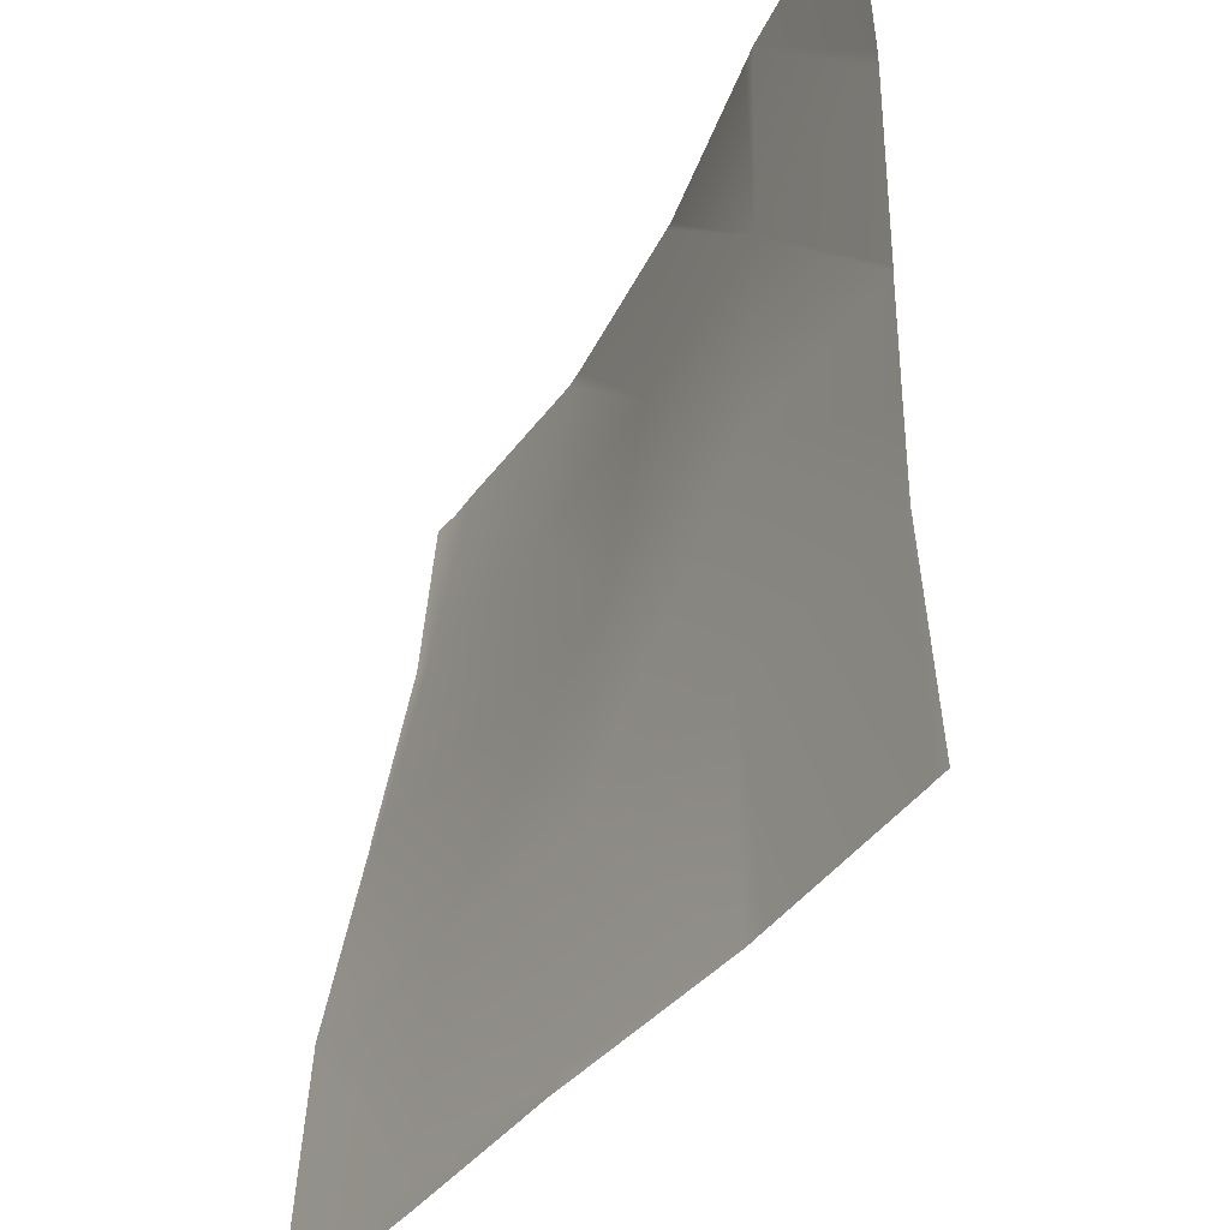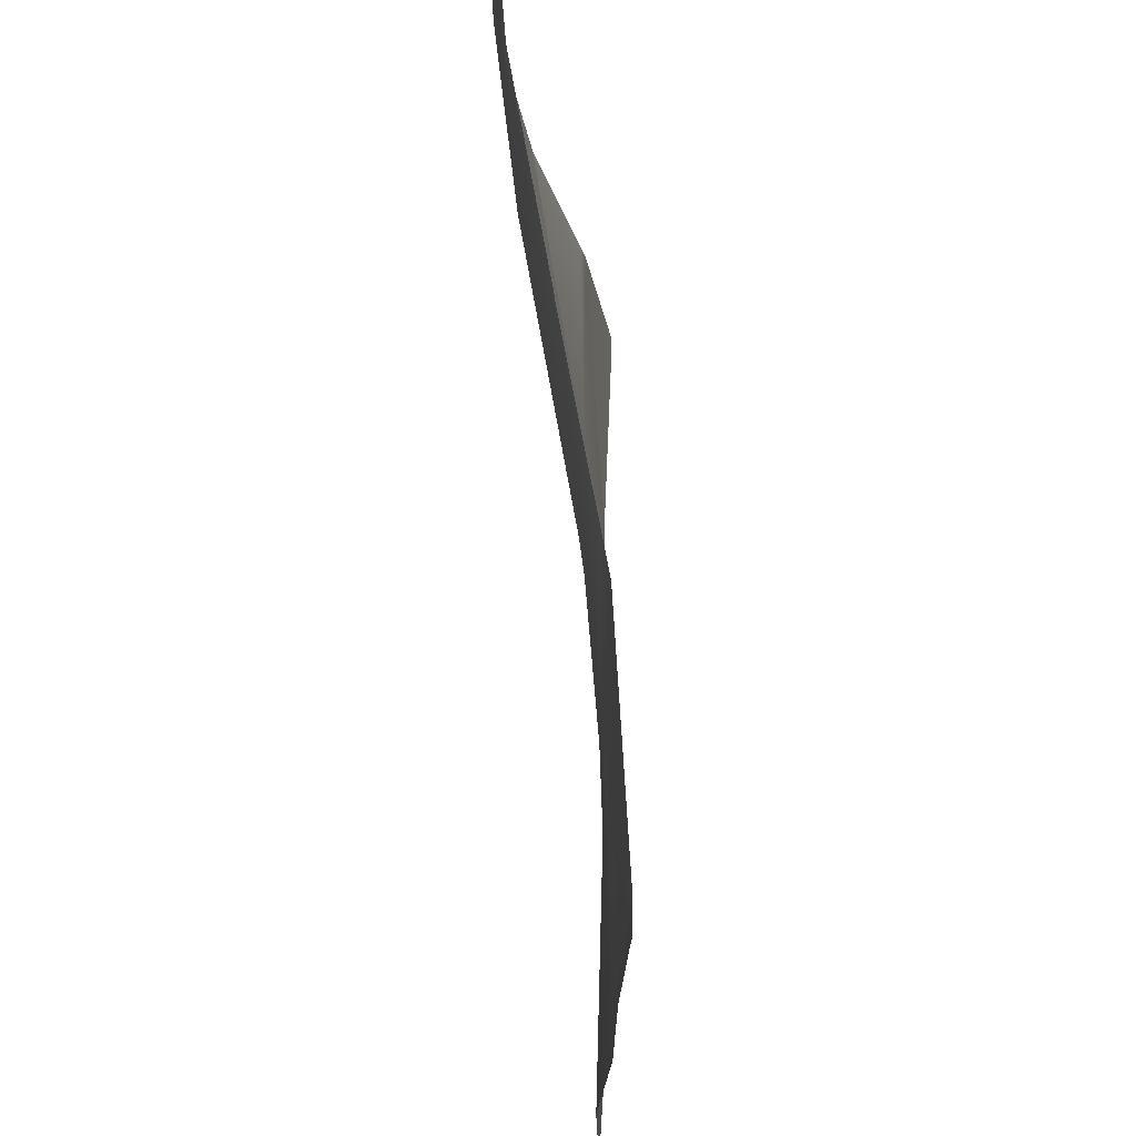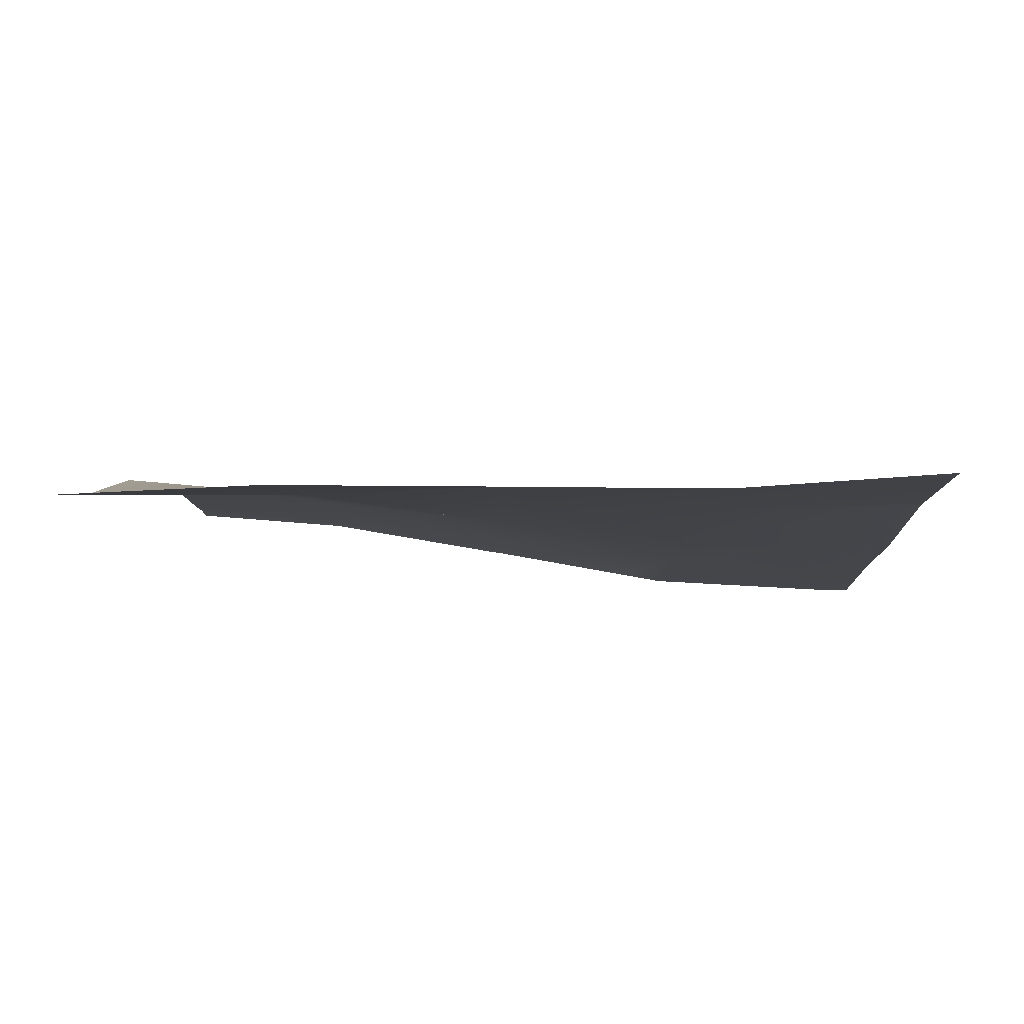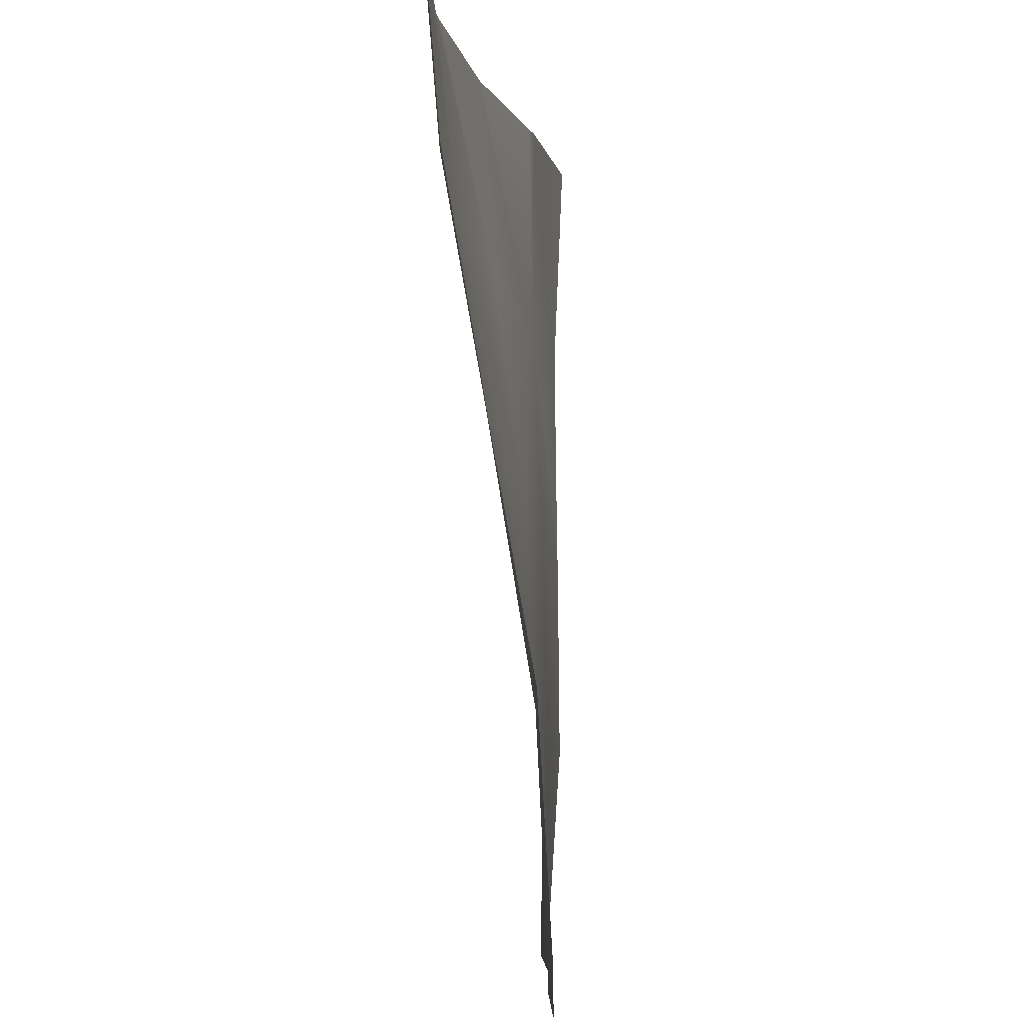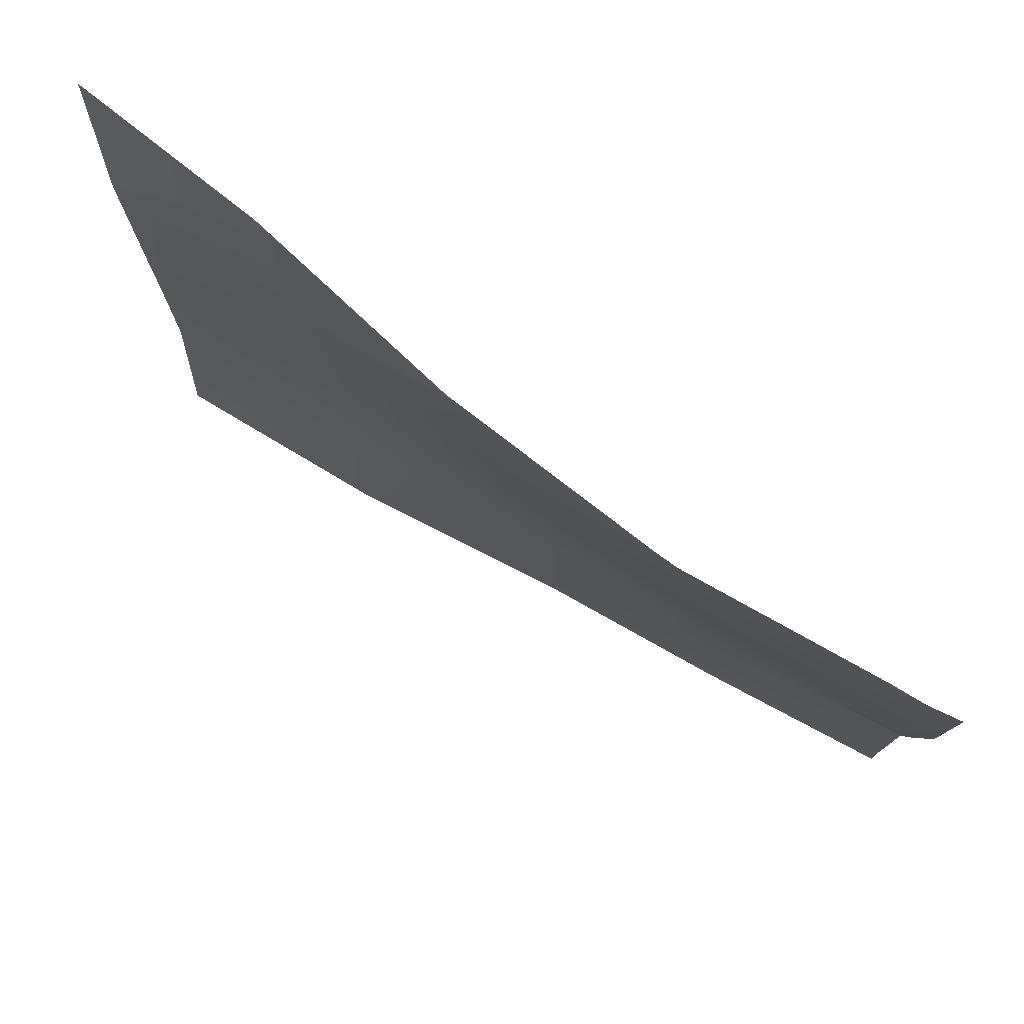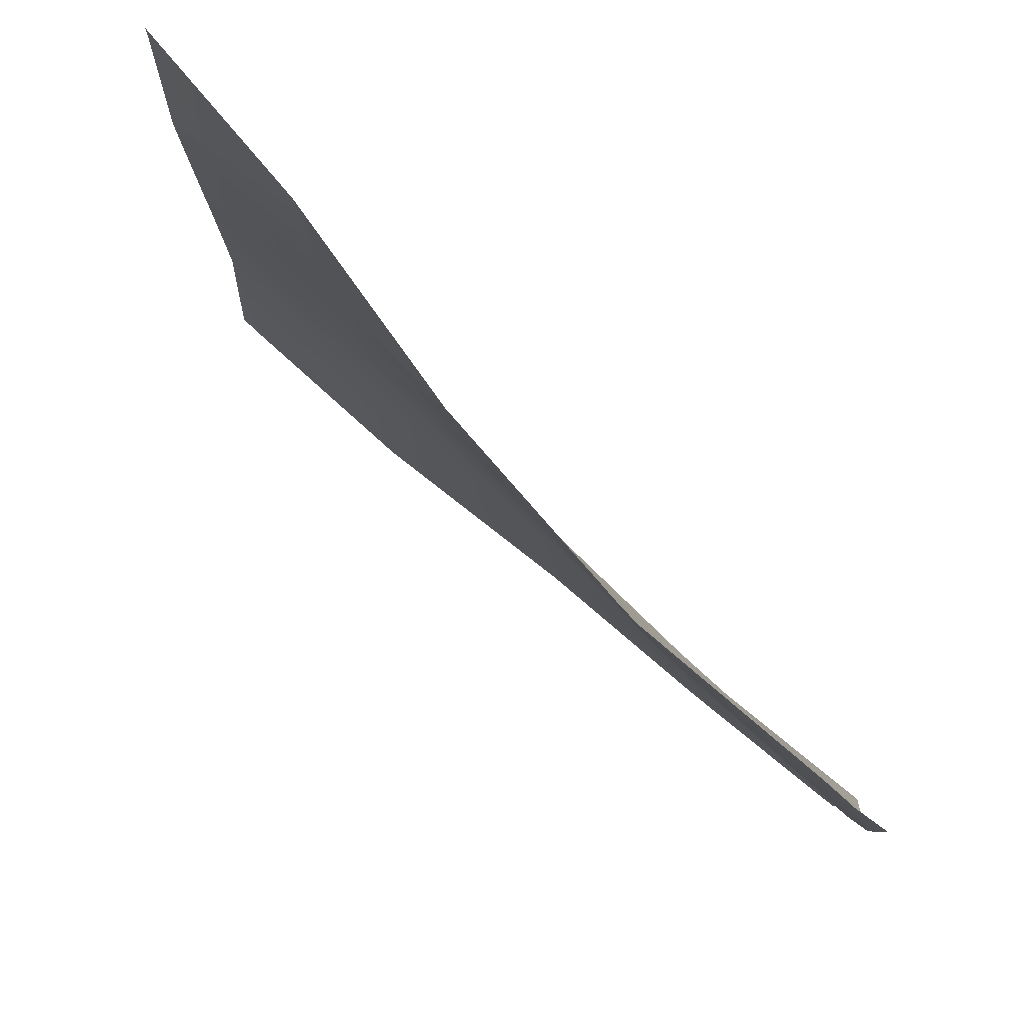
<metadata>
{"format":"obj","ext":"obj","renderer":"f3d","projection":"perspective","resolution":1024,"background":"white","views":[{"elev":-39.3,"azim":60.2,"up":"+Z"},{"elev":-21.6,"azim":-88.0,"up":"+Z"},{"elev":-6.5,"azim":92.1,"up":"+Y"},{"elev":-5.9,"azim":-86.6,"up":"+Z"},{"elev":76.7,"azim":-148.3,"up":"+Z"},{"elev":79.5,"azim":-137.2,"up":"+Z"}]}
</metadata>
<code>
v 64 3.233 -80
v 64 3.237 -79.62
v 64.34 3.261 -80
v 64 3.462 -75.4
v 67.73 3.473 -79.55
v 64 3.235 -79.35
v 64 3.612 -74.54
v 64 4.159 -71.52
v 64.17 4.2 -71.37
v 67.95 3.682 -75.56
v 64 3.465 -75.35
v 64 4.875 -67.36
v 64.38 4.917 -67.38
v 64 4.212 -71.18
v 64 4.186 -71.36
v 68.16 4.195 -71.58
v 64 5.15 -64
v 64.56 5.213 -64
v 64 5.115 -64.43
v 65.14 5.219 -64
v 68.37 4.94 -67.59
v 75.71 3.976 -80
v 75.69 3.972 -80
v 75.71 3.973 -79.97
v 71.71 3.646 -80
v 71.46 3.623 -80
v 71.72 3.632 -79.76
v 71.94 3.743 -75.77
v 75.92 3.825 -75.98
v 67.71 3.475 -80
v 72.15 4.063 -71.79
v 75.74 3.976 -80
v 76.2 3.981 -80
v 79.54 4.027 -80
v 79.91 3.783 -76.2
v 79.71 4.025 -80
v 80 4.03 -80
v 79.91 4.027 -80
v 80 4.023 -79.92
v 76.14 3.957 -72
v 80 3.821 -72.2
v 76.35 4.153 -68.01
v 80 3.828 -72.07
v 72.36 4.615 -67.8
v 72.56 4.94 -64
v 68.94 5.333 -64
v 68.57 5.361 -64
v 76.18 4.212 -64
v 76.56 4.134 -64.02
v 72.74 4.92 -64
v 80 3.873 -68.2
v 80 3.873 -67.85
v 80 3.797 -74.55
v 80 3.785 -76.2
v 80 3.718 -64.2
v 80 3.714 -64
v 76.58 4.131 -64
v 80 3.714 -64
v 76.56 4.134 -64
f 1 2 3
f 4 5 6
f 7 8 9
f 10 7 9
f 10 11 7
f 9 12 13
f 9 14 12
f 14 9 15
f 13 16 9
f 17 18 19
f 19 13 12
f 19 18 13
f 8 15 9
f 13 20 21
f 13 18 20
f 22 23 24
f 25 26 27
f 11 5 4
f 11 10 5
f 5 10 27
f 24 27 28
f 25 24 23
f 25 27 24
f 24 28 29
f 28 27 10
f 26 5 27
f 26 30 5
f 28 10 31
f 32 22 24
f 6 3 2
f 6 5 3
f 5 30 3
f 32 24 33
f 29 33 24
f 29 34 33
f 34 35 36
f 34 29 35
f 37 38 39
f 29 28 40
f 21 16 13
f 16 21 31
f 40 28 31
f 16 31 10
f 41 42 43
f 41 40 42
f 31 21 44
f 40 35 29
f 31 42 40
f 45 44 46
f 47 44 21
f 47 46 44
f 42 48 49
f 42 50 48
f 45 42 44
f 45 50 42
f 49 51 42
f 49 52 51
f 31 44 42
f 40 53 35
f 40 41 53
f 47 21 20
f 53 54 35
f 55 52 49
f 55 49 56
f 56 57 58
f 56 49 57
f 51 43 42
f 39 35 54
f 39 38 35
f 38 36 35
f 48 59 49
f 16 10 9
f 57 49 59

</code>
